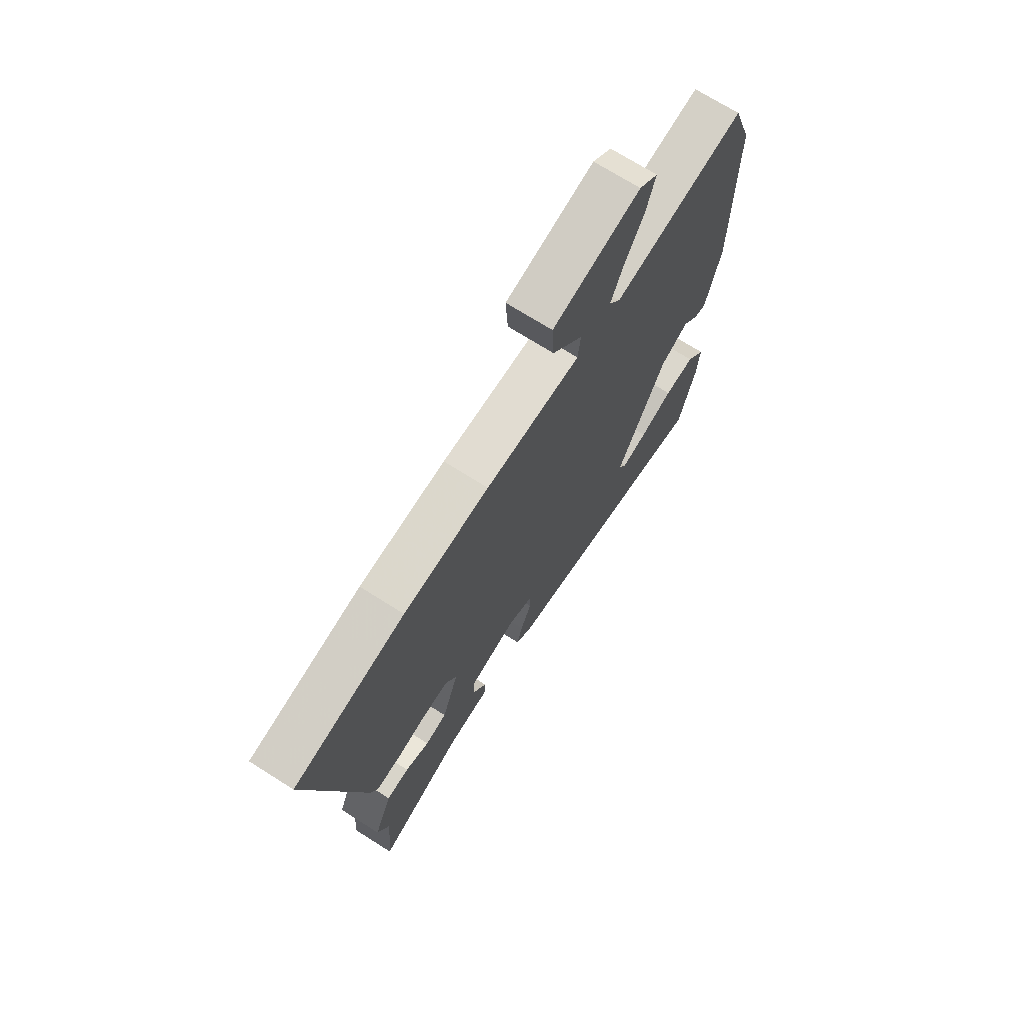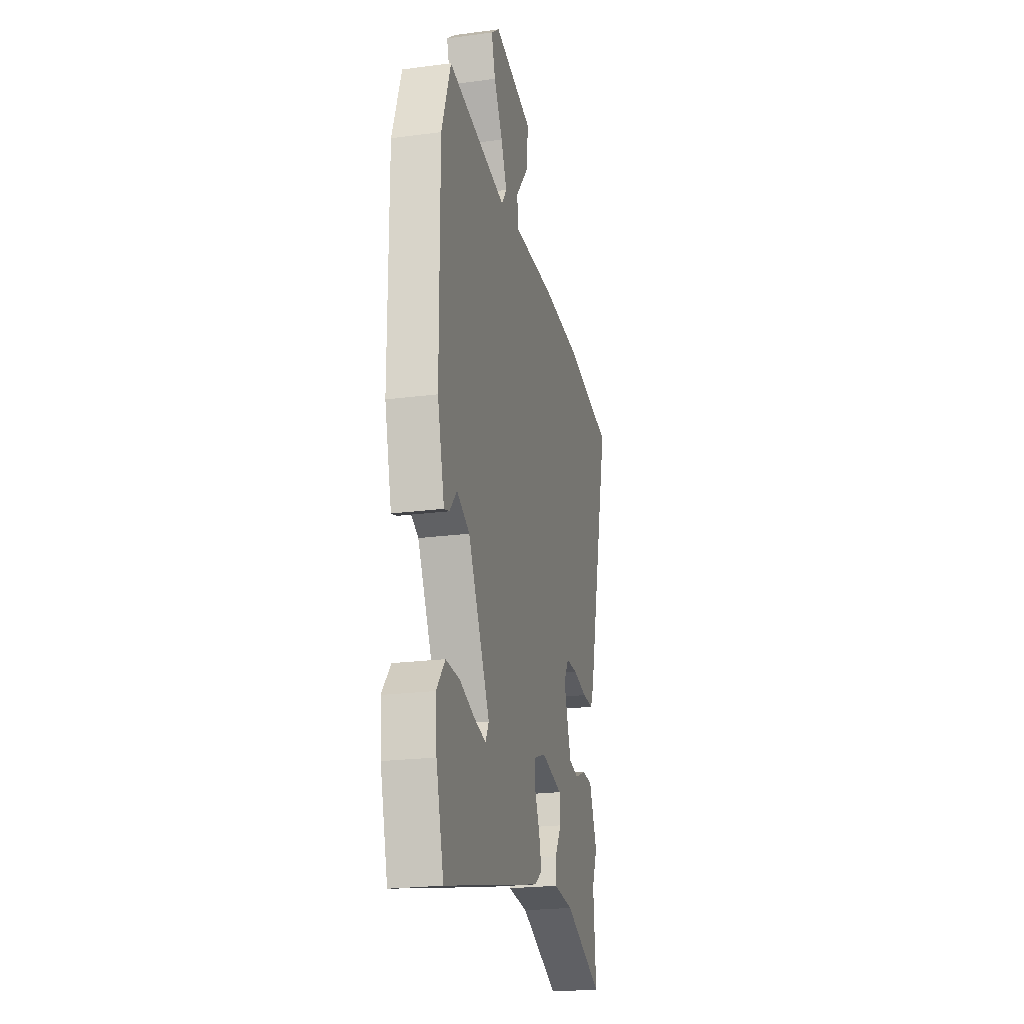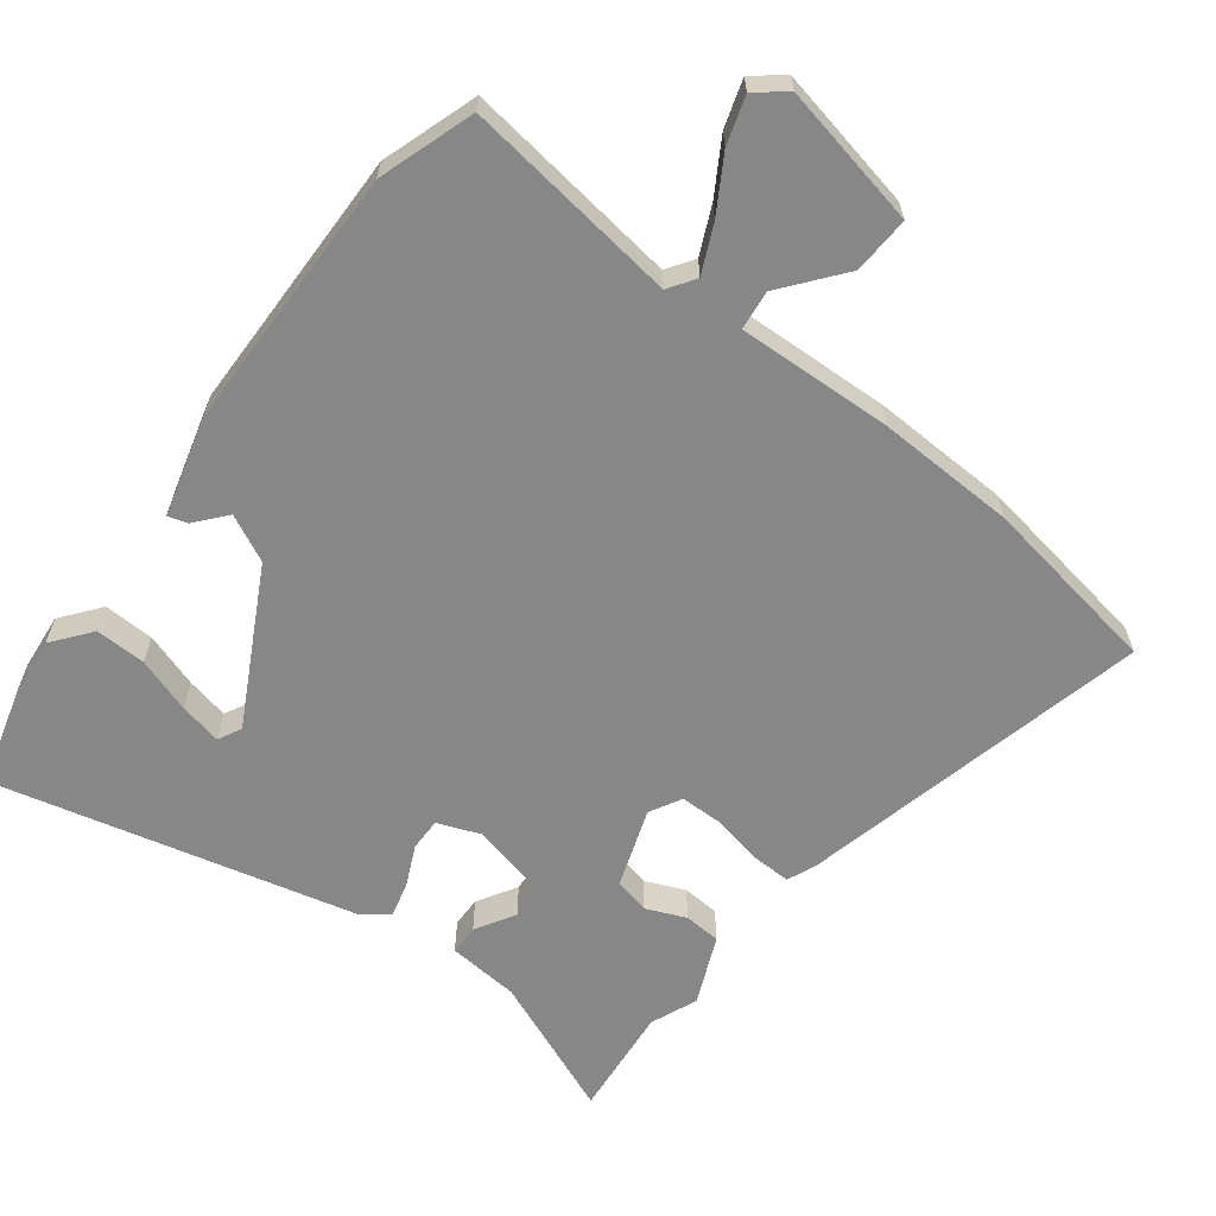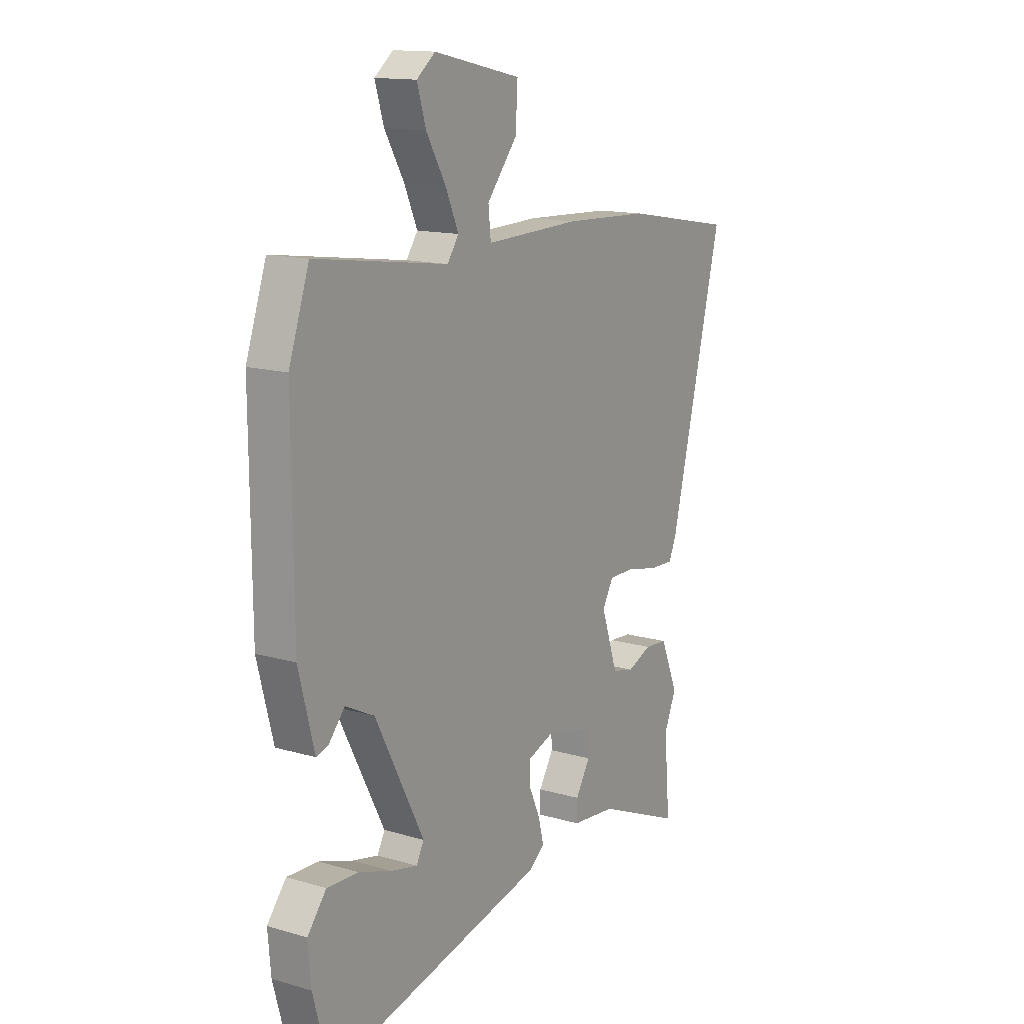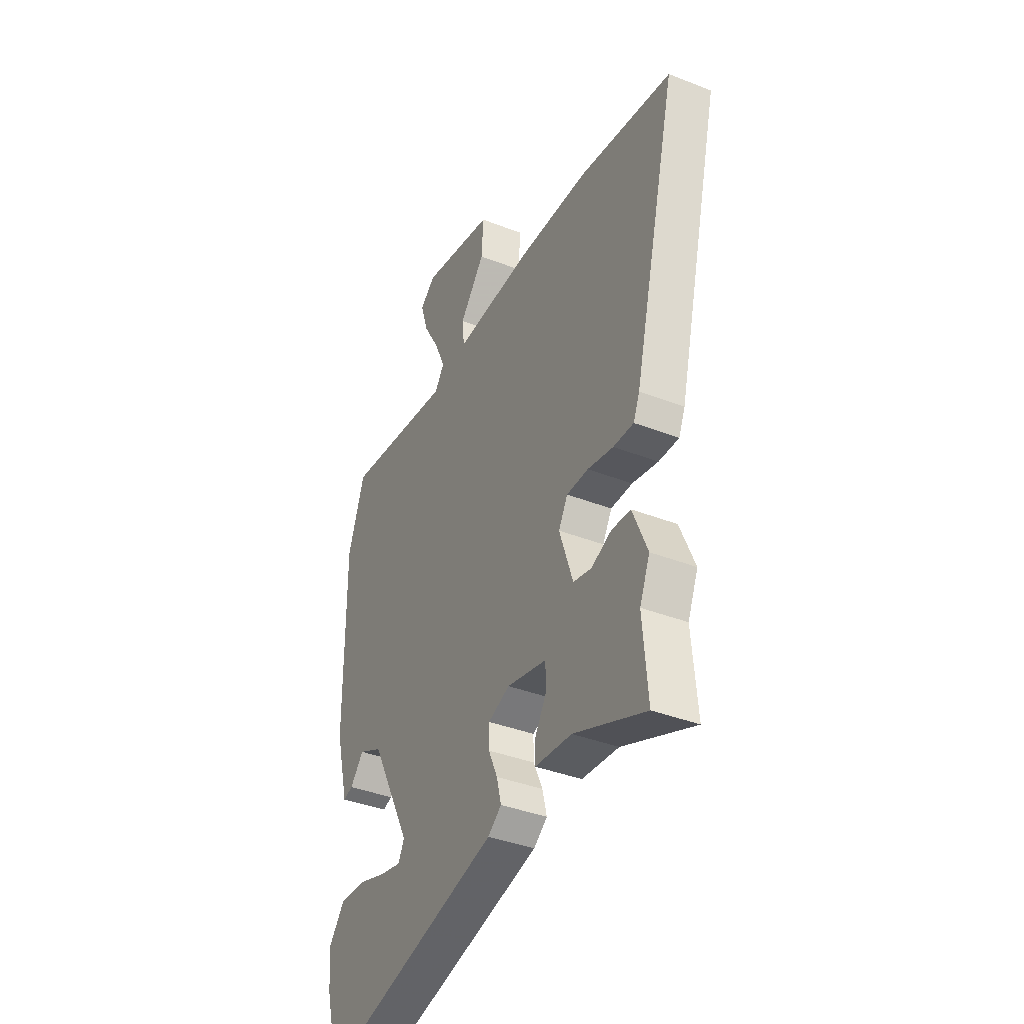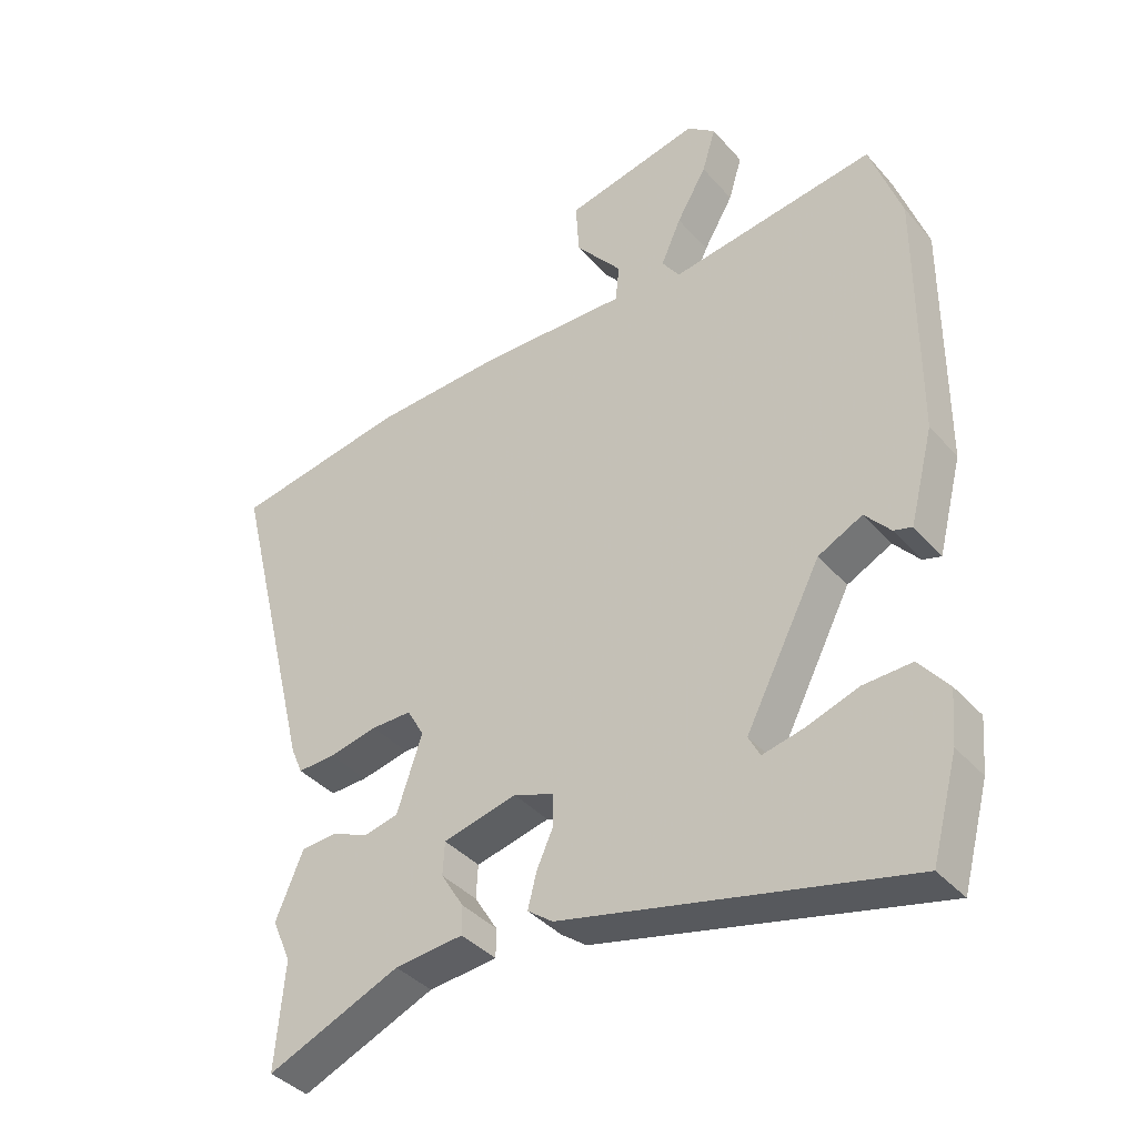
<metadata>
{"format":"obj","ext":"obj","renderer":"f3d","projection":"perspective","resolution":1024,"background":"white","views":[{"elev":70.9,"azim":122.4,"up":"+Z"},{"elev":-22.5,"azim":-77.2,"up":"+Z"},{"elev":-62.6,"azim":-36.8,"up":"+Y"},{"elev":14.3,"azim":-57.4,"up":"+Z"},{"elev":-38.7,"azim":63.8,"up":"+Z"},{"elev":-38.9,"azim":-143.6,"up":"+Z"}]}
</metadata>
<code>
v 0.373 0.07 0.522
v 0.638 0.07 0.476
v 0.512 0.07 -0.036
v 0.494 0.07 -0.078
v 0.436 0.07 -0.076
v 0.362 0.07 -0.06
v 0.3 0.07 -0.06
v 0.274 0.07 -0.106
v 0.313 0.07 -0.222
v 0.365 0.07 -0.234
v 0.423 0.07 -0.21
v 0.477 0.07 -0.214
v 0.519 0.07 -0.314
v 0.49 0.07 -0.382
v 0.504 0.07 -0.545
v 0.3 0.07 -0.459
v 0.195 0.07 -0.449
v 0.195 0.07 -0.405
v 0.23 0.07 -0.348
v 0.227 0.07 -0.297
v 0.114 0.07 -0.27
v 0.052 0.07 -0.293
v 0.052 0.07 -0.341
v 0.078 0.07 -0.399
v 0.091 0.07 -0.451
v 0.052 0.07 -0.48
v -0.472 0.07 -0.603
v -0.512 0.07 -0.455
v -0.519 0.07 -0.373
v -0.474 0.07 -0.317
v -0.4 0.07 -0.32
v -0.32 0.07 -0.347
v -0.258 0.07 -0.361
v -0.24 0.07 -0.327
v -0.356 0.07 -0.102
v -0.424 0.07 -0.068
v -0.463 0.07 -0.113
v -0.491 0.07 -0.121
v -0.528 0.07 0.023
v -0.53 0.07 0.412
v -0.482 0.07 0.552
v -0.167 0.07 0.507
v -0.14 0.07 0.546
v -0.171 0.07 0.616
v -0.217 0.07 0.695
v -0.238 0.07 0.764
v -0.194 0.07 0.799
v 0.014 0.07 0.754
v 0.009 0.07 0.67
v -0.063 0.07 0.582
v -0.057 0.07 0.524
v 0.169 0.07 0.531
v 0.373 0 0.522
v 0.638 0 0.476
v 0.512 0 -0.036
v 0.494 0 -0.078
v 0.436 0 -0.076
v 0.362 0 -0.06
v 0.3 0 -0.06
v 0.274 0 -0.106
v 0.313 0 -0.222
v 0.365 0 -0.234
v 0.423 0 -0.21
v 0.477 0 -0.214
v 0.519 0 -0.314
v 0.49 0 -0.382
v 0.504 0 -0.545
v 0.3 0 -0.459
v 0.195 0 -0.449
v 0.195 0 -0.405
v 0.23 0 -0.348
v 0.227 0 -0.297
v 0.114 0 -0.27
v 0.052 0 -0.293
v 0.052 0 -0.341
v 0.078 0 -0.399
v 0.091 0 -0.451
v 0.052 0 -0.48
v -0.472 0 -0.603
v -0.512 0 -0.455
v -0.519 0 -0.373
v -0.474 0 -0.317
v -0.4 0 -0.32
v -0.32 0 -0.347
v -0.258 0 -0.361
v -0.24 0 -0.327
v -0.356 0 -0.102
v -0.424 0 -0.068
v -0.463 0 -0.113
v -0.491 0 -0.121
v -0.528 0 0.023
v -0.53 0 0.412
v -0.482 0 0.552
v -0.167 0 0.507
v -0.14 0 0.546
v -0.171 0 0.616
v -0.217 0 0.695
v -0.238 0 0.764
v -0.194 0 0.799
v 0.014 0 0.754
v 0.009 0 0.67
v -0.063 0 0.582
v -0.057 0 0.524
v 0.169 0 0.531
f 4 5 6
f 3 4 6
f 2 3 6
f 1 2 6
f 52 1 6
f 51 52 6
f 48 49 50
f 47 48 50
f 46 47 50
f 45 46 50
f 44 45 50
f 43 44 50 51
f 51 6 7
f 43 51 7
f 42 43 7
f 40 41 42
f 39 40 42
f 38 39 42
f 37 38 42
f 36 37 42
f 42 7 8
f 36 42 8
f 35 36 8
f 30 31 32
f 29 30 32
f 28 29 32
f 27 28 32
f 26 27 32
f 26 32 33
f 26 33 34
f 25 26 34
f 24 25 34
f 23 24 34
f 16 17 18 19
f 16 19 20
f 15 16 20
f 14 15 20
f 13 14 20
f 12 13 20
f 11 12 20
f 10 11 20
f 9 10 20 21
f 35 8 9 21
f 22 23 34 35
f 21 22 35
f 58 57 56
f 58 56 55
f 58 55 54
f 58 54 53
f 58 53 104
f 58 104 103
f 102 101 100
f 102 100 99
f 102 99 98
f 102 98 97
f 102 97 96
f 103 102 96 95
f 59 58 103
f 59 103 95
f 59 95 94
f 94 93 92
f 94 92 91
f 94 91 90
f 94 90 89
f 94 89 88
f 60 59 94
f 60 94 88
f 60 88 87
f 84 83 82
f 84 82 81
f 84 81 80
f 84 80 79
f 84 79 78
f 85 84 78
f 86 85 78
f 86 78 77
f 86 77 76
f 86 76 75
f 71 70 69 68
f 72 71 68
f 72 68 67
f 72 67 66
f 72 66 65
f 72 65 64
f 72 64 63
f 72 63 62
f 73 72 62 61
f 73 61 60 87
f 87 86 75 74
f 87 74 73
f 1 53 54 2
f 2 54 55 3
f 3 55 56 4
f 4 56 57 5
f 5 57 58 6
f 6 58 59 7
f 7 59 60 8
f 8 60 61 9
f 9 61 62 10
f 10 62 63 11
f 11 63 64 12
f 12 64 65 13
f 13 65 66 14
f 14 66 67 15
f 15 67 68 16
f 16 68 69 17
f 17 69 70 18
f 18 70 71 19
f 19 71 72 20
f 20 72 73 21
f 21 73 74 22
f 22 74 75 23
f 23 75 76 24
f 24 76 77 25
f 25 77 78 26
f 26 78 79 27
f 27 79 80 28
f 28 80 81 29
f 29 81 82 30
f 30 82 83 31
f 31 83 84 32
f 32 84 85 33
f 33 85 86 34
f 34 86 87 35
f 35 87 88 36
f 36 88 89 37
f 37 89 90 38
f 38 90 91 39
f 39 91 92 40
f 40 92 93 41
f 41 93 94 42
f 42 94 95 43
f 43 95 96 44
f 44 96 97 45
f 45 97 98 46
f 46 98 99 47
f 47 99 100 48
f 48 100 101 49
f 49 101 102 50
f 50 102 103 51
f 51 103 104 52
f 52 104 53 1

</code>
